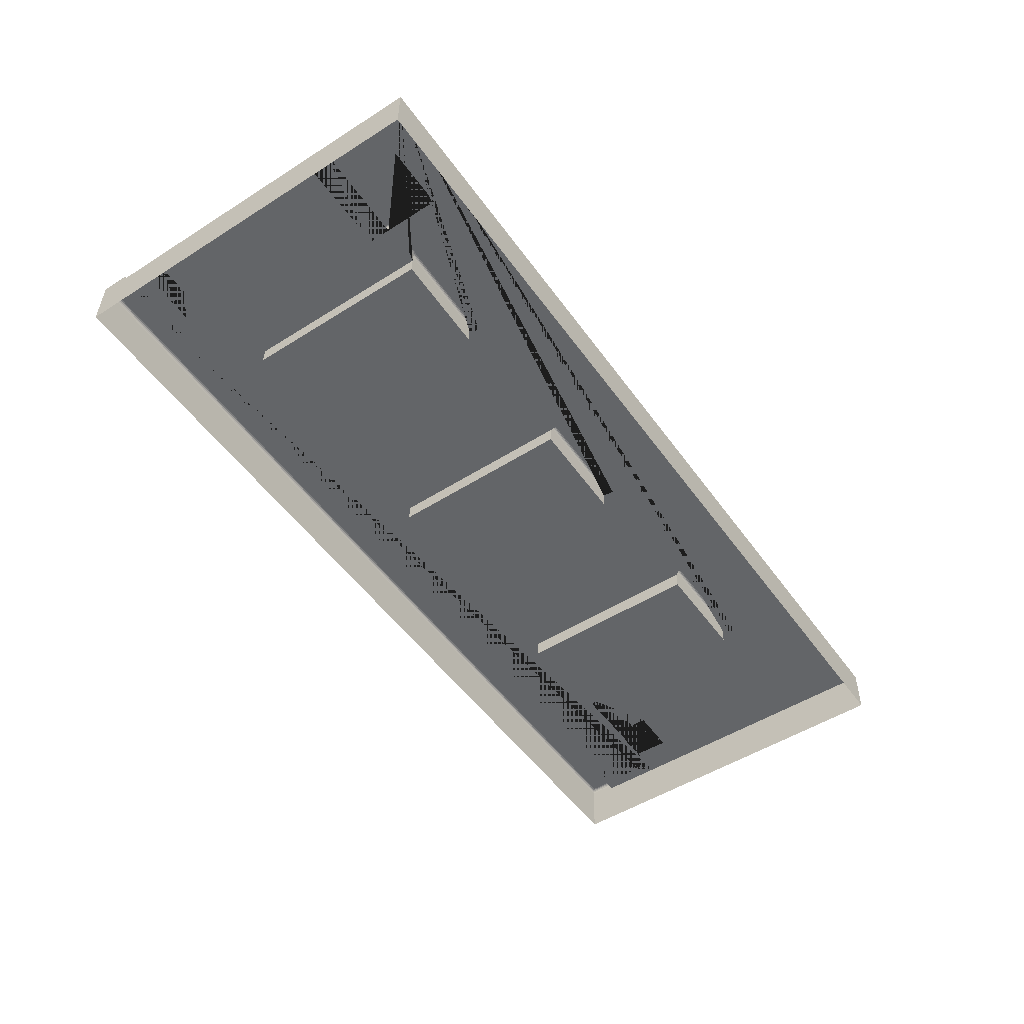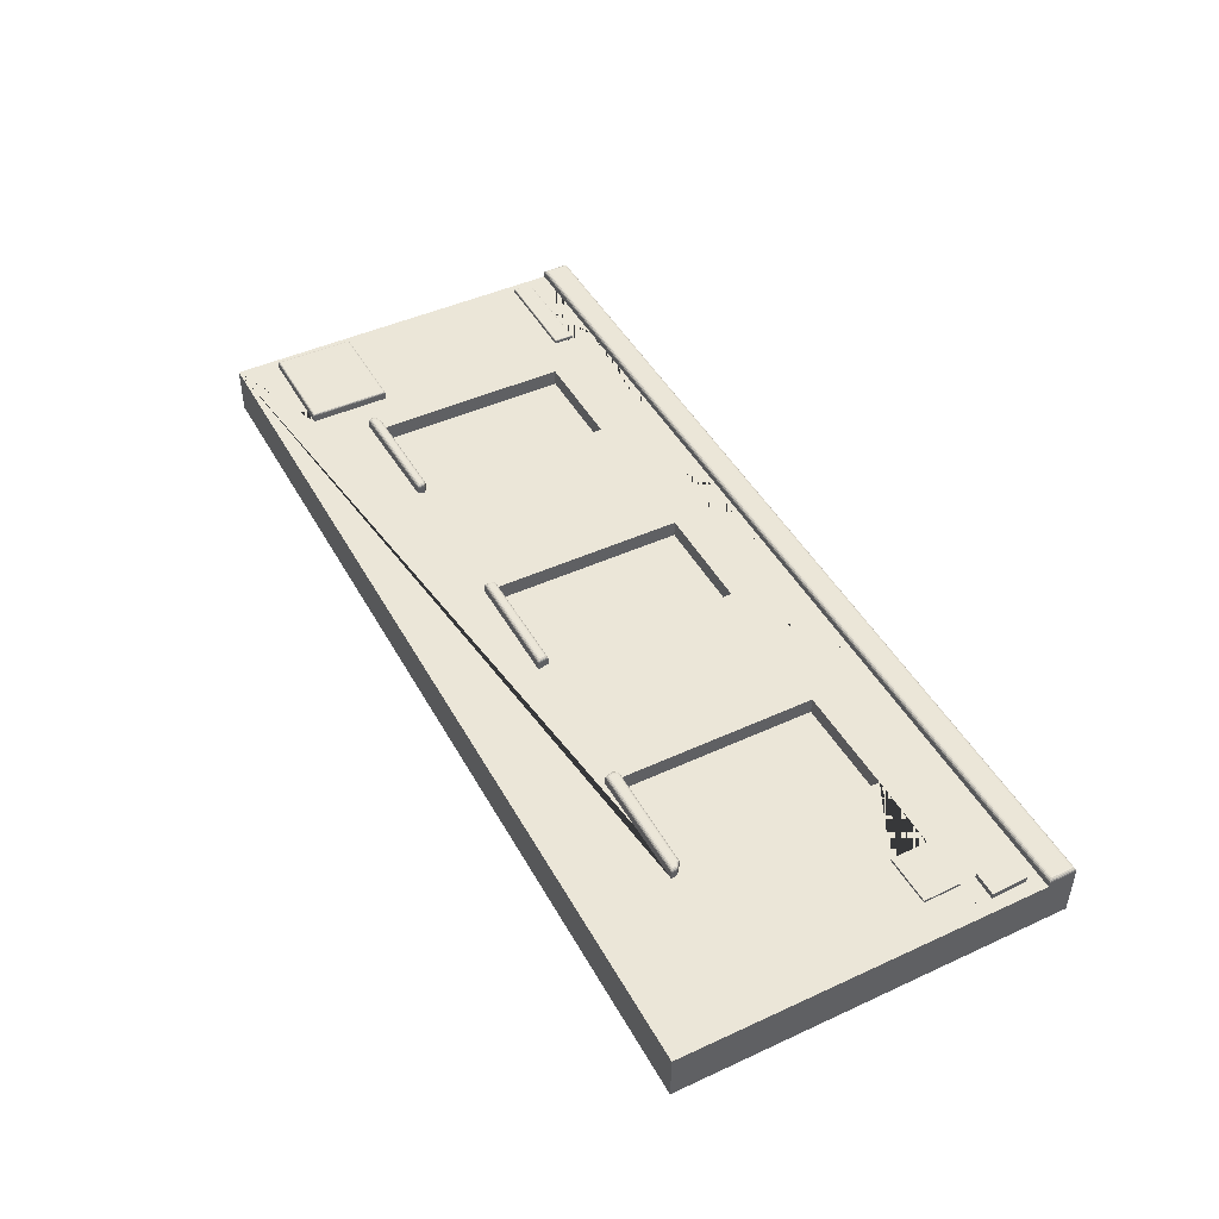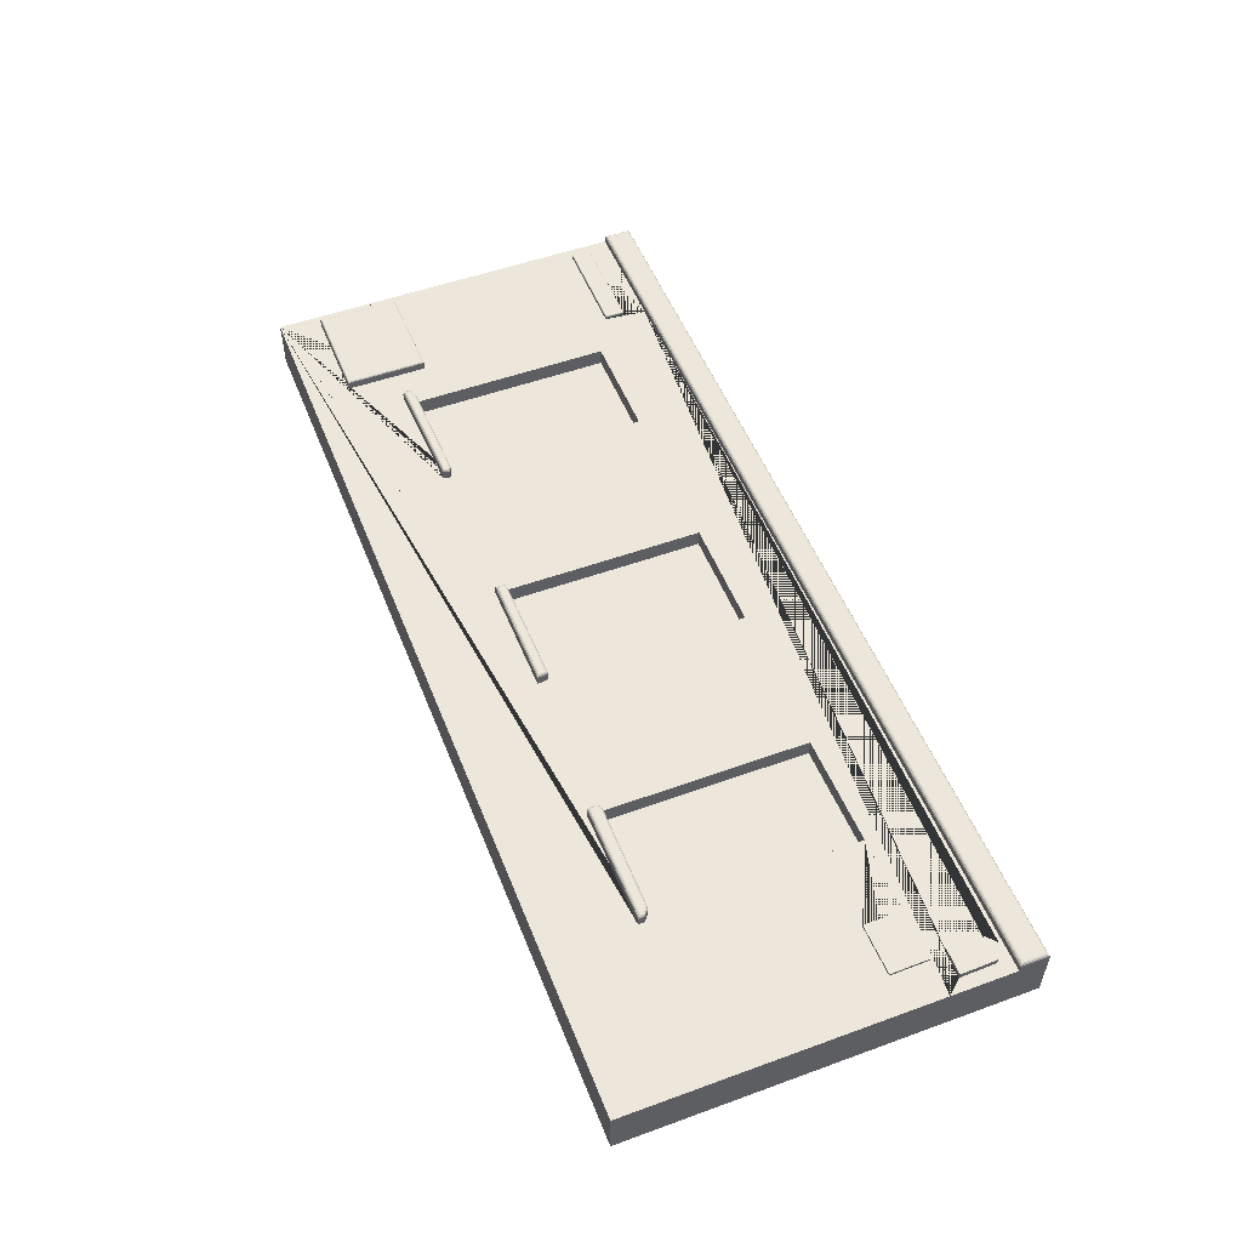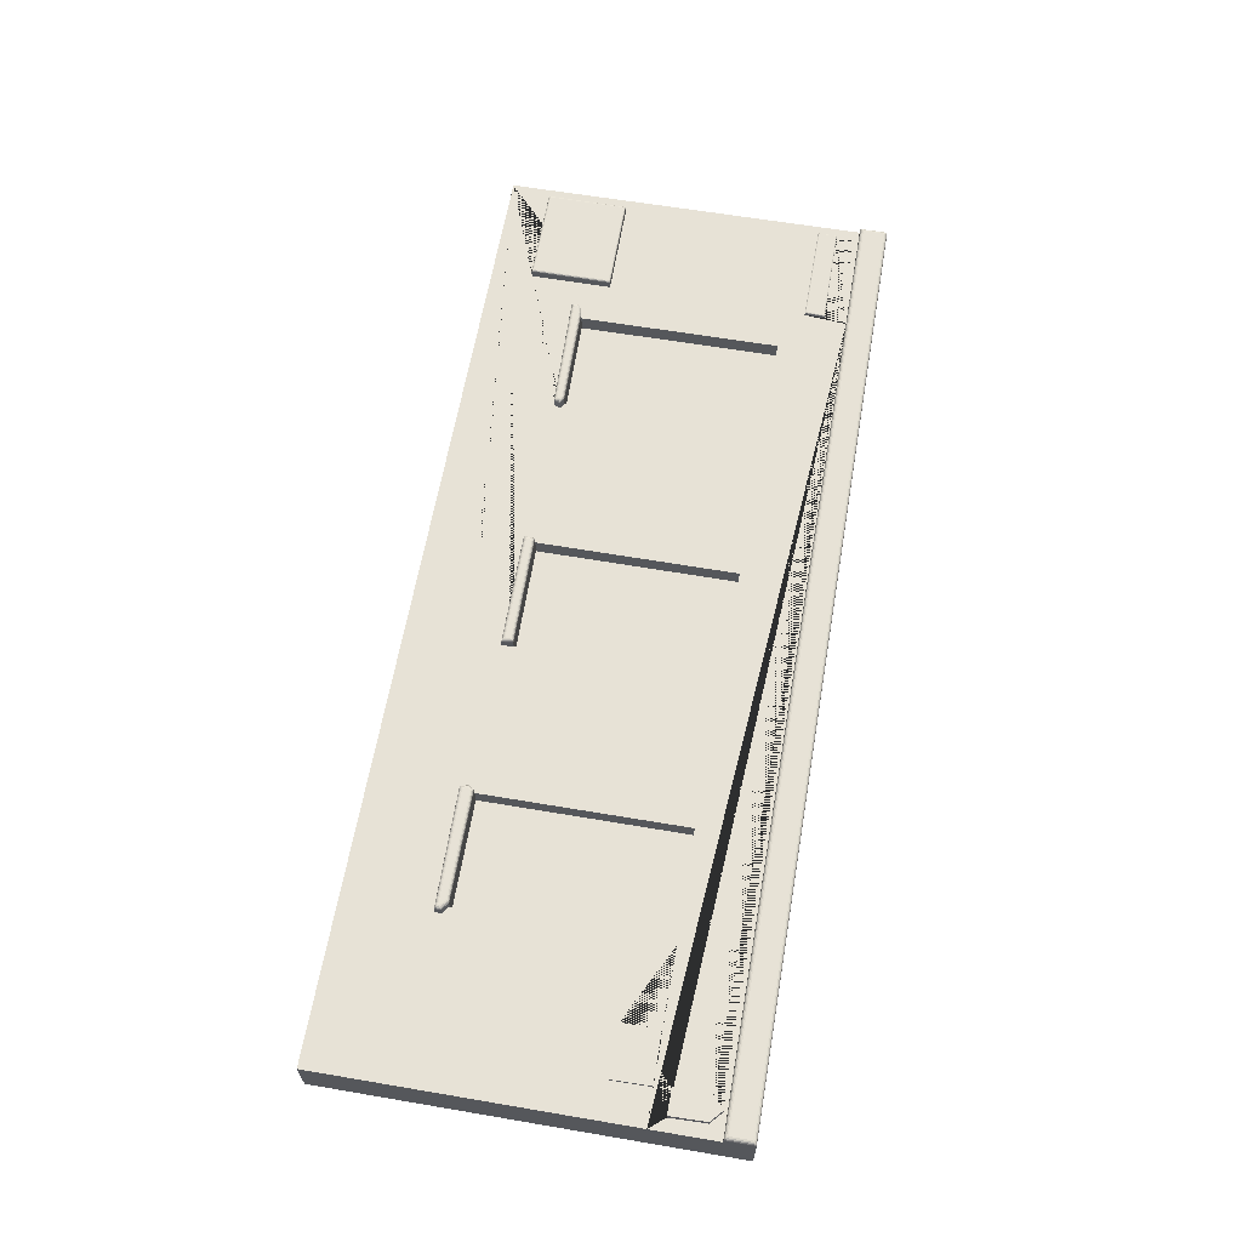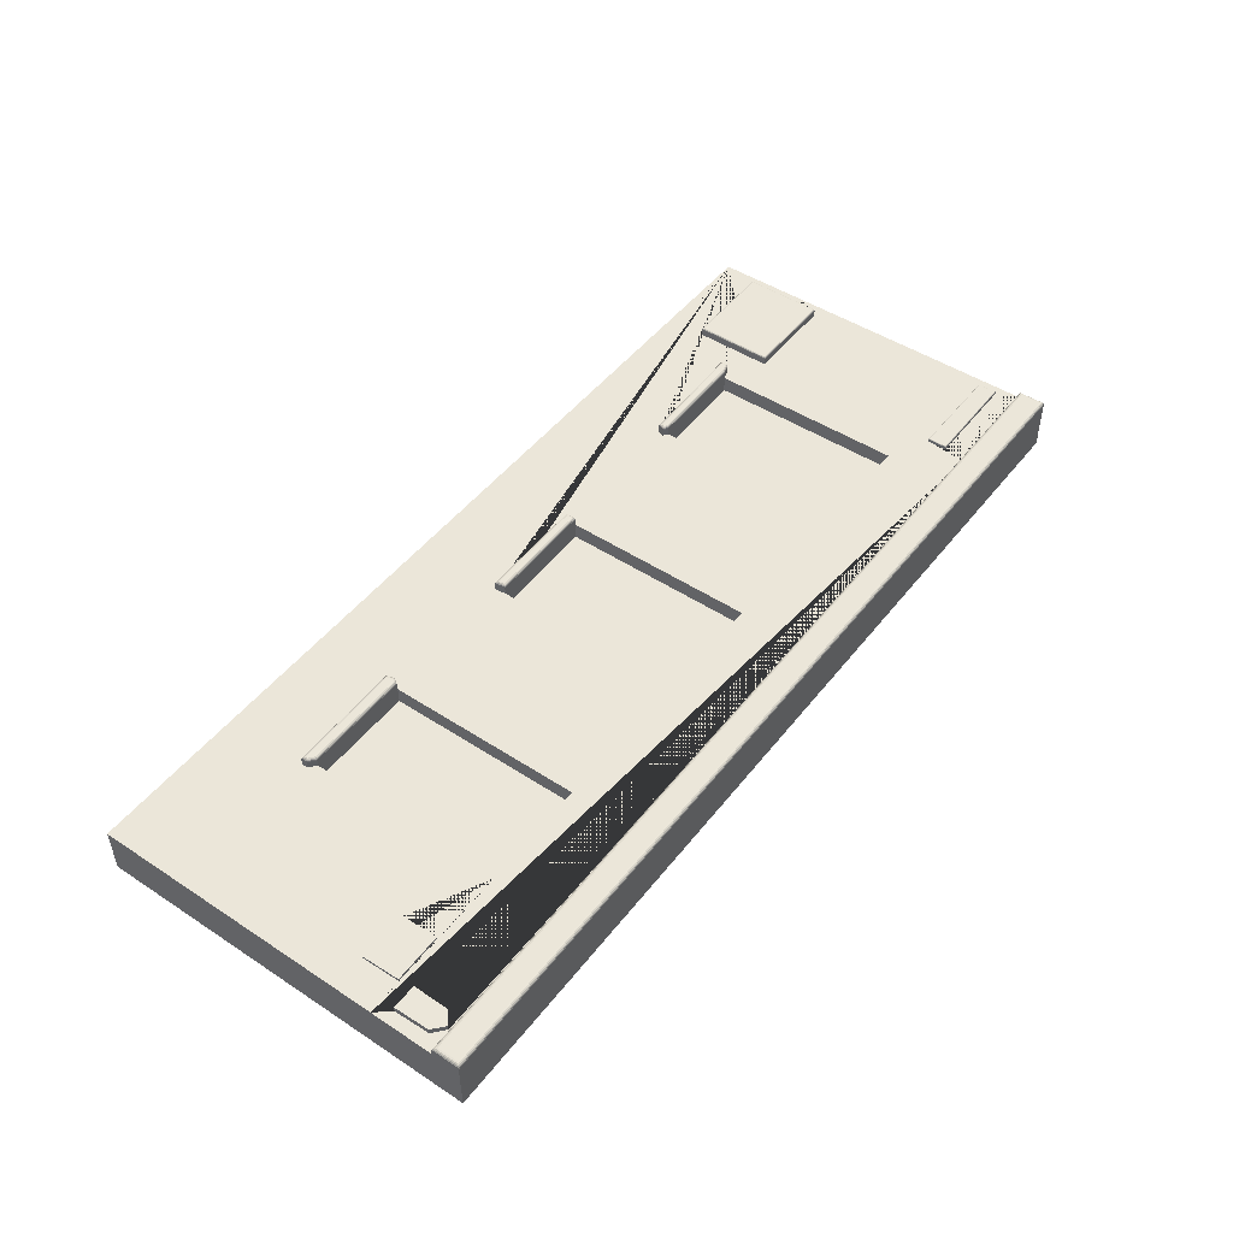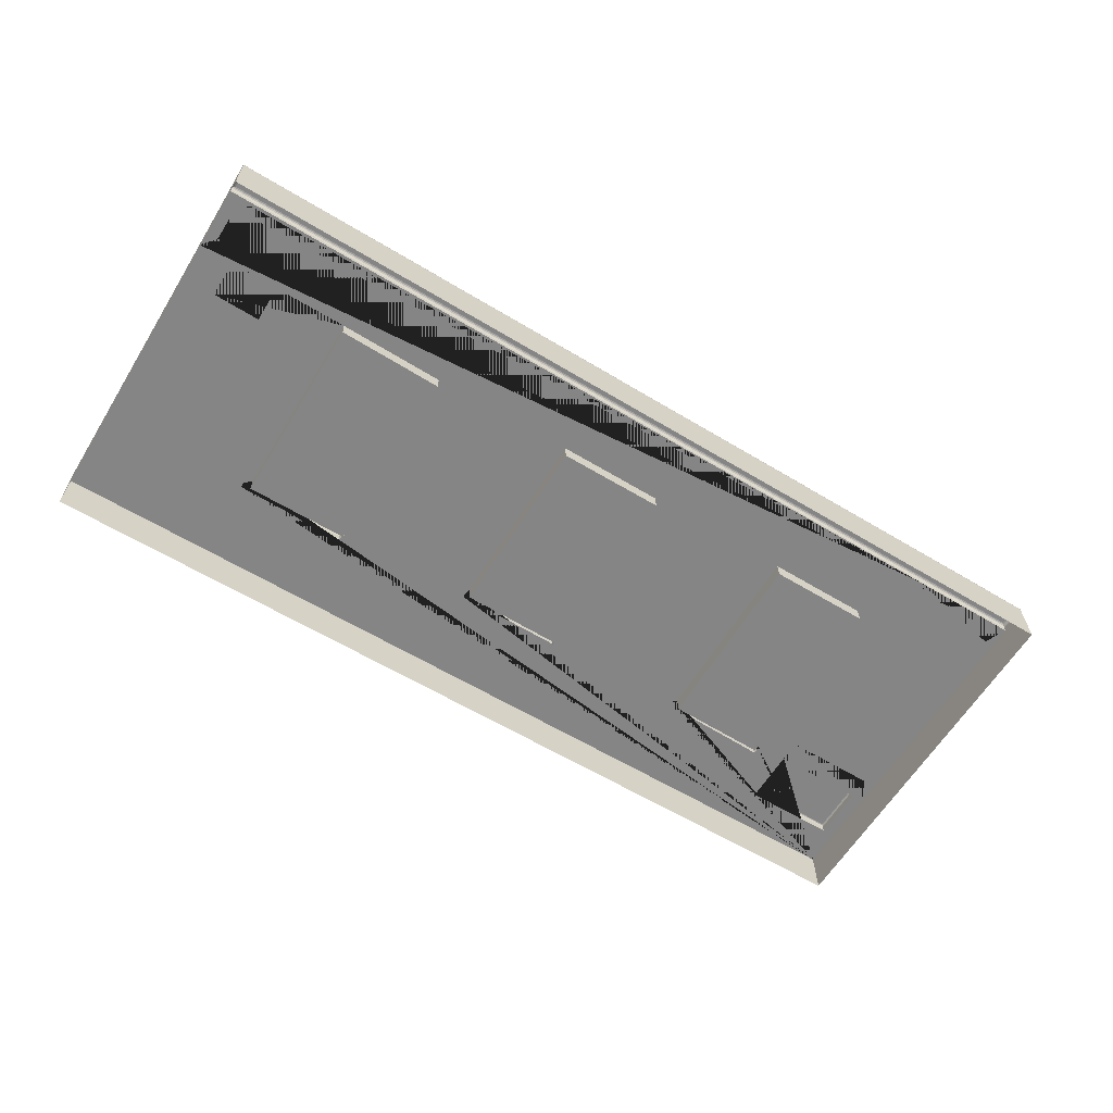
<metadata>
{"format":"obj","ext":"obj","renderer":"f3d","projection":"perspective","resolution":1024,"background":"white","views":[{"elev":-50.7,"azim":-55.3,"up":"+Z"},{"elev":45.5,"azim":62.1,"up":"+Z"},{"elev":51.7,"azim":68.5,"up":"+Z"},{"elev":62.2,"azim":99.8,"up":"+Z"},{"elev":47.6,"azim":126.4,"up":"+Z"},{"elev":-62.2,"azim":148.3,"up":"+Z"}]}
</metadata>
<code>
o Old_Building_#4.001
v -17.8 0.229 2.796
v 18.52 0.229 2.242
v -17.8 15.23 2.796
v 18.52 15.23 2.242
v -17.8 11.71 2.796
v 18.52 11.71 2.242
v -17.8 3.967 2.796
v 18.52 3.967 2.242
v 18.52 14.16 2.242
v -17.8 14.16 2.796
v -7.865 11.71 2.645
v -7.943 4.121 2.646
v -11.92 11.71 2.707
v -11.92 4.06 2.707
v -1.891 4.167 2.554
v -1.872 11.71 2.553
v 2.38 11.71 2.488
v 2.38 4.206 2.488
v 8.136 3.967 2.401
v 8.136 11.62 2.401
v 12.29 3.967 2.337
v 12.35 11.68 2.336
v -17.41 13.29 2.79
v -17.4 12.55 2.79
v -13.53 12.54 2.731
v -13.51 13.31 2.731
v -13.55 4.034 2.732
v -17.27 3.975 2.788
v -17.26 4.881 2.788
v -13.55 4.897 2.731
v -17.29 1.784 2.789
v -13.56 1.795 2.732
v -12.29 3.947 2.712
v -12.31 3.775 2.713
v -12.26 3.619 2.712
v -7.835 3.744 2.644
v -7.764 3.993 2.643
v -1.922 3.749 2.554
v 2.436 3.775 2.488
v 8 3.766 2.403
v 8.093 3.447 2.401
v 12.57 3.509 2.333
v 12.56 3.751 2.333
v 17.15 11.68 2.263
v 15.25 11.66 2.292
v 15.27 10.21 2.292
v 17.17 10.23 2.263
v 16.39 11.67 2.275
v 17.56 14.03 2.257
v 17.11 13.63 2.264
v 17.1 12.28 2.264
v 18.05 12.27 2.249
v 18.01 13.64 2.25
v 16.39 11.67 2.371
v 15.25 11.66 2.388
v 15.27 10.21 2.388
v 17.18 10.23 2.359
v 17.15 11.68 2.359
v 17.57 14.03 2.473
v 17.11 13.63 2.48
v 17.1 12.28 2.48
v 18.05 12.27 2.465
v 18.02 13.64 2.466
v -7.875 11.71 1.995
v -7.953 4.121 1.996
v -11.93 11.71 2.057
v -11.93 4.06 2.057
v 2.371 4.206 1.839
v -1.901 4.167 1.904
v 2.371 11.71 1.839
v -1.882 11.71 1.904
v 12.28 3.967 1.687
v 8.126 3.967 1.751
v 12.34 11.68 1.687
v 8.126 11.62 1.751
v -13.62 4.033 3.069
v -13.55 4.034 2.997
v -13.58 4.034 3.059
v -13.56 4.034 3.033
v -17.26 3.975 3.054
v -17.19 3.977 3.124
v -17.25 3.976 3.089
v -17.23 3.976 3.115
v -17.18 4.81 3.124
v -17.26 4.881 3.054
v -17.22 4.846 3.115
v -17.25 4.871 3.089
v -13.54 4.897 2.997
v -13.61 4.826 3.069
v -13.55 4.888 3.033
v -13.58 4.862 3.059
v -17.28 1.784 3.054
v -17.21 1.855 3.124
v -17.27 1.794 3.09
v -17.25 1.82 3.115
v -13.56 1.795 2.997
v -13.63 1.866 3.069
v -13.57 1.805 3.033
v -13.59 1.831 3.059
v -17.36 13.25 2.931
v -17.41 13.29 2.89
v -17.39 13.27 2.926
v -17.4 13.29 2.911
v -17.4 12.55 2.89
v -17.36 12.59 2.931
v -17.4 12.56 2.911
v -17.38 12.57 2.926
v -13.53 12.54 2.831
v -13.56 12.58 2.873
v -13.53 12.54 2.852
v -13.54 12.56 2.867
v -13.5 13.31 2.831
v -13.55 13.27 2.873
v -13.51 13.3 2.851
v -13.52 13.29 2.867
v -13.36 14.16 2.729
v 18.52 15.23 2.429
v 18.39 15.09 2.569
v 18.51 15.22 2.482
v 18.48 15.19 2.527
v 18.44 15.14 2.557
v 18.39 14.3 2.569
v 18.52 14.16 2.429
v 18.44 14.25 2.557
v 18.48 14.2 2.527
v 18.51 14.17 2.482
v -17.66 15.09 3.119
v -17.8 15.23 2.983
v -17.71 15.14 3.109
v -17.75 15.19 3.08
v -17.79 15.22 3.036
v -17.8 14.16 2.983
v -17.66 14.3 3.119
v -17.79 14.17 3.036
v -17.75 14.2 3.08
v -17.71 14.25 3.109
v -13.35 14.16 2.915
v -13.35 14.3 3.053
v -13.35 14.17 2.968
v -13.35 14.2 3.013
v -13.35 14.25 3.042
v -7.976 3.994 3.058
v -7.938 4.121 2.932
v -7.961 4.043 3.049
v -7.948 4.084 3.021
v -7.941 4.111 2.98
v -11.92 4.06 2.993
v -11.89 3.935 3.118
v -11.91 4.05 3.041
v -11.91 4.023 3.082
v -11.9 3.983 3.109
v 2.276 4.08 2.902
v 2.385 4.206 2.775
v 2.319 4.128 2.892
v 2.354 4.169 2.864
v 2.377 4.197 2.823
v -1.887 4.167 2.84
v -1.768 4.043 2.964
v -1.877 4.158 2.888
v -1.851 4.131 2.928
v -1.813 4.091 2.955
v 12.25 3.842 2.75
v 12.29 3.967 2.624
v 12.27 3.89 2.74
v 12.28 3.93 2.713
v 12.29 3.958 2.672
v 8.141 3.967 2.687
v 8.209 3.842 2.812
v 8.146 3.958 2.735
v 8.161 3.93 2.775
v 8.183 3.89 2.802
v -12.28 3.947 2.999
v -12.17 3.85 3.122
v -12.27 3.939 3.046
v -12.25 3.919 3.087
v -12.21 3.887 3.113
v -12.3 3.775 2.999
v -12.17 3.785 3.123
v -12.29 3.776 3.047
v -12.27 3.778 3.087
v -12.22 3.781 3.114
v -12.26 3.619 2.998
v -12.16 3.747 3.122
v -12.25 3.629 3.046
v -12.23 3.657 3.087
v -12.2 3.698 3.113
v -7.83 3.744 2.931
v -7.924 3.867 3.058
v -7.837 3.753 2.979
v -7.857 3.78 3.02
v -7.888 3.82 3.048
v -7.76 3.993 2.93
v -7.903 3.943 3.057
v -7.77 3.99 2.978
v -7.801 3.979 3.019
v -7.848 3.962 3.047
v -1.918 3.749 2.84
v -1.781 3.875 2.964
v -1.907 3.759 2.888
v -1.877 3.786 2.929
v -1.833 3.827 2.955
v 2.44 3.775 2.774
v 2.3 3.9 2.902
v 2.43 3.785 2.822
v 2.4 3.812 2.863
v 2.354 3.852 2.891
v 8.004 3.766 2.689
v 8.143 3.745 2.813
v 8.015 3.765 2.737
v 8.045 3.76 2.777
v 8.09 3.753 2.804
v 8.097 3.447 2.688
v 8.193 3.574 2.812
v 8.105 3.457 2.736
v 8.126 3.484 2.776
v 8.157 3.525 2.803
v 12.58 3.509 2.619
v 12.45 3.633 2.747
v 12.57 3.519 2.668
v 12.54 3.545 2.709
v 12.5 3.586 2.737
v 12.56 3.751 2.62
v 12.44 3.688 2.747
v 12.55 3.746 2.668
v 12.53 3.732 2.709
v 12.49 3.712 2.737
v -17.83 0.229 0.9142
v 18.49 0.229 0.3601
v -17.83 15.23 0.9142
v 18.49 15.23 0.3601
v -17.83 11.71 0.9142
v 18.49 11.71 0.3601
v -17.83 3.967 0.9142
v 18.49 3.967 0.3601
v 18.49 14.16 0.3601
v -17.83 14.16 0.9142
f 3 10 132 128
f 7 28 29 30 27 14 13 5
f 1 2 8 21 43 42 41 40 19 18 39 38 15 12 37 36 35 34 33 14 27 32 31 28 7
f 116 26 25 24 23 10 5 13 11 16 17 20 22 45 48 51 50 49 53 52 6 9
f 11 12 15 16
f 22 20 75 74
f 15 18 68 69
f 17 18 19 20
f 12 11 64 65
f 22 21 8 6 44 47 46 45
f 10 23 26 116
f 28 31 92 80
f 46 47 57 56
f 25 26 112 108
f 35 36 187 182
f 33 34 177 172
f 14 33 172 147
f 51 52 62 61
f 4 3 128 117
f 6 52 51 48 44
f 30 29 85 88
f 26 23 101 112
f 32 27 77 96
f 76 89 84 81
f 55 56 57 58 54
f 62 63 59 60 61
f 52 53 63 62
f 47 44 58 57
f 31 32 96 92
f 53 49 59 63
f 24 25 108 104
f 44 48 54 58
f 29 28 80 85
f 27 30 88 77
f 49 50 60 59
f 48 45 55 54
f 50 51 61 60
f 100 105 109 113
f 45 46 56 55
f 66 67 65 64
f 71 69 68 70
f 75 73 72 74
f 11 13 66 64
f 21 22 74 72
f 17 16 71 70
f 20 19 73 75
f 14 12 65 67
f 18 17 70 68
f 16 15 69 71
f 13 14 67 66
f 19 21 72 73
f 37 12 143 192
f 39 18 153 202
f 43 21 163 222
f 168 208 213 218 223 162
f 41 42 217 212
f 36 37 192 187
f 42 43 222 217
f 158 198 203 152
f 38 39 202 197
f 12 14 147 143
f 19 40 207 167
f 21 19 167 163
f 40 41 212 207
f 18 15 157 153
f 15 38 197 157
f 34 35 182 177
f 85 80 82 87
f 87 82 83 86
f 86 83 81 84
f 77 88 90 79
f 79 90 91 78
f 78 91 89 76
f 88 85 87 90
f 90 87 86 91
f 91 86 84 89
f 80 92 94 82
f 82 94 95 83
f 83 95 93 81
f 92 96 98 94
f 94 98 99 95
f 95 99 97 93
f 96 77 79 98
f 98 79 78 99
f 99 78 76 97
f 81 93 97 76
f 101 104 106 103
f 103 106 107 102
f 102 107 105 100
f 104 108 110 106
f 106 110 111 107
f 107 111 109 105
f 108 112 114 110
f 110 114 115 111
f 111 115 113 109
f 112 101 103 114
f 114 103 102 115
f 115 102 100 113
f 23 24 104 101
f 133 138 122 118 127
f 10 116 137 132
f 116 9 123 137
f 128 132 134 131
f 131 134 135 130
f 130 135 136 129
f 129 136 133 127
f 138 133 136 141
f 141 136 135 140
f 140 135 134 139
f 139 134 132 137
f 123 117 119 126
f 126 119 120 125
f 125 120 121 124
f 124 121 118 122
f 117 128 131 119
f 119 131 130 120
f 120 130 129 121
f 121 129 127 118
f 122 138 141 124
f 124 141 140 125
f 125 140 139 126
f 126 139 137 123
f 9 4 117 123
f 143 147 149 146
f 146 149 150 145
f 145 150 151 144
f 144 151 148 142
f 153 157 159 156
f 156 159 160 155
f 155 160 161 154
f 154 161 158 152
f 163 167 169 166
f 166 169 170 165
f 165 170 171 164
f 164 171 168 162
f 147 172 174 149
f 149 174 175 150
f 150 175 176 151
f 151 176 173 148
f 172 177 179 174
f 174 179 180 175
f 175 180 181 176
f 176 181 178 173
f 177 182 184 179
f 179 184 185 180
f 180 185 186 181
f 181 186 183 178
f 182 187 189 184
f 184 189 190 185
f 185 190 191 186
f 186 191 188 183
f 187 192 194 189
f 189 194 195 190
f 190 195 196 191
f 191 196 193 188
f 192 143 146 194
f 194 146 145 195
f 195 145 144 196
f 196 144 142 193
f 157 197 199 159
f 159 199 200 160
f 160 200 201 161
f 161 201 198 158
f 197 202 204 199
f 199 204 205 200
f 200 205 206 201
f 201 206 203 198
f 202 153 156 204
f 204 156 155 205
f 205 155 154 206
f 206 154 152 203
f 167 207 209 169
f 169 209 210 170
f 170 210 211 171
f 171 211 208 168
f 207 212 214 209
f 209 214 215 210
f 210 215 216 211
f 211 216 213 208
f 212 217 219 214
f 214 219 220 215
f 215 220 221 216
f 216 221 218 213
f 217 222 224 219
f 219 224 225 220
f 220 225 226 221
f 221 226 223 218
f 222 163 166 224
f 224 166 165 225
f 225 165 164 226
f 226 164 162 223
f 148 173 178 183 188 193 142
f 3 4 230 229
f 9 6 232 235
f 1 7 233 227
f 7 5 231 233
f 5 10 236 231
f 10 3 229 236
f 2 1 227 228
f 8 2 228 234
f 6 8 234 232
f 4 9 235 230

</code>
